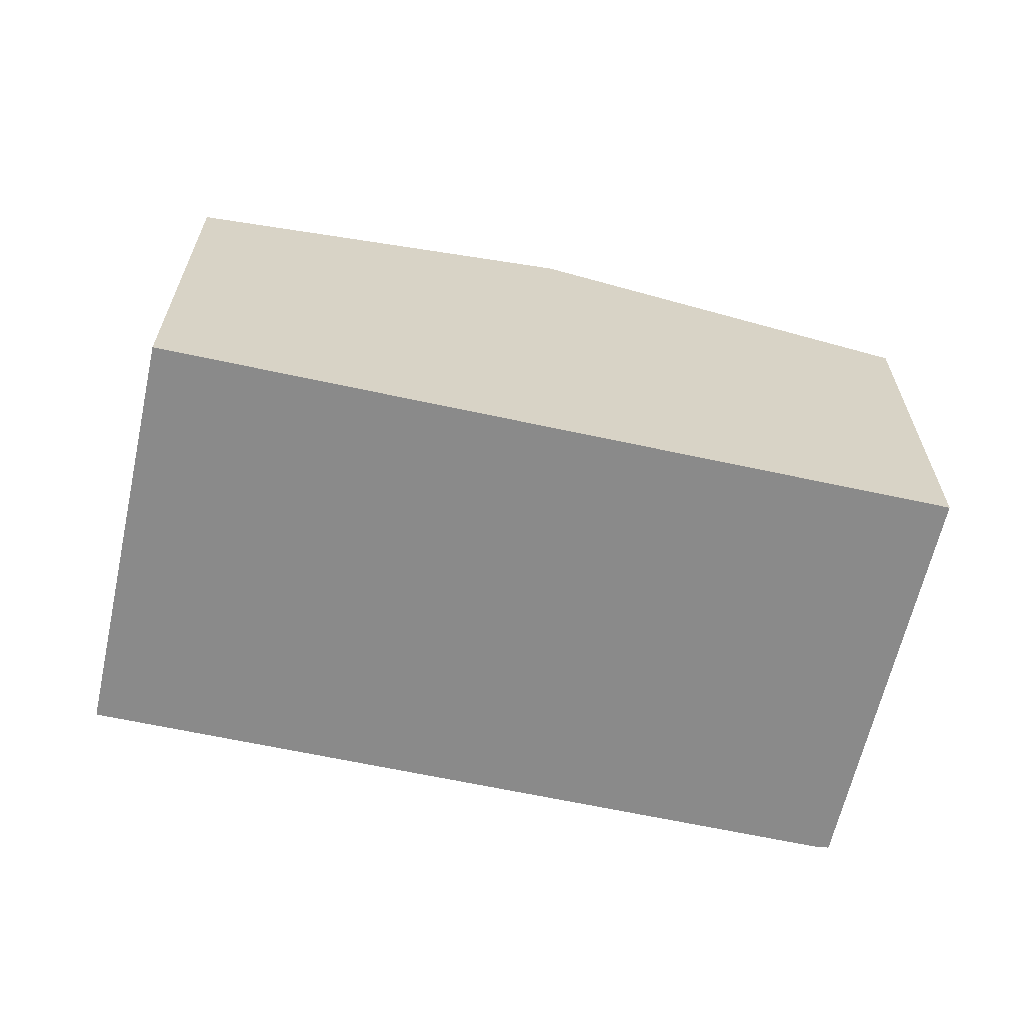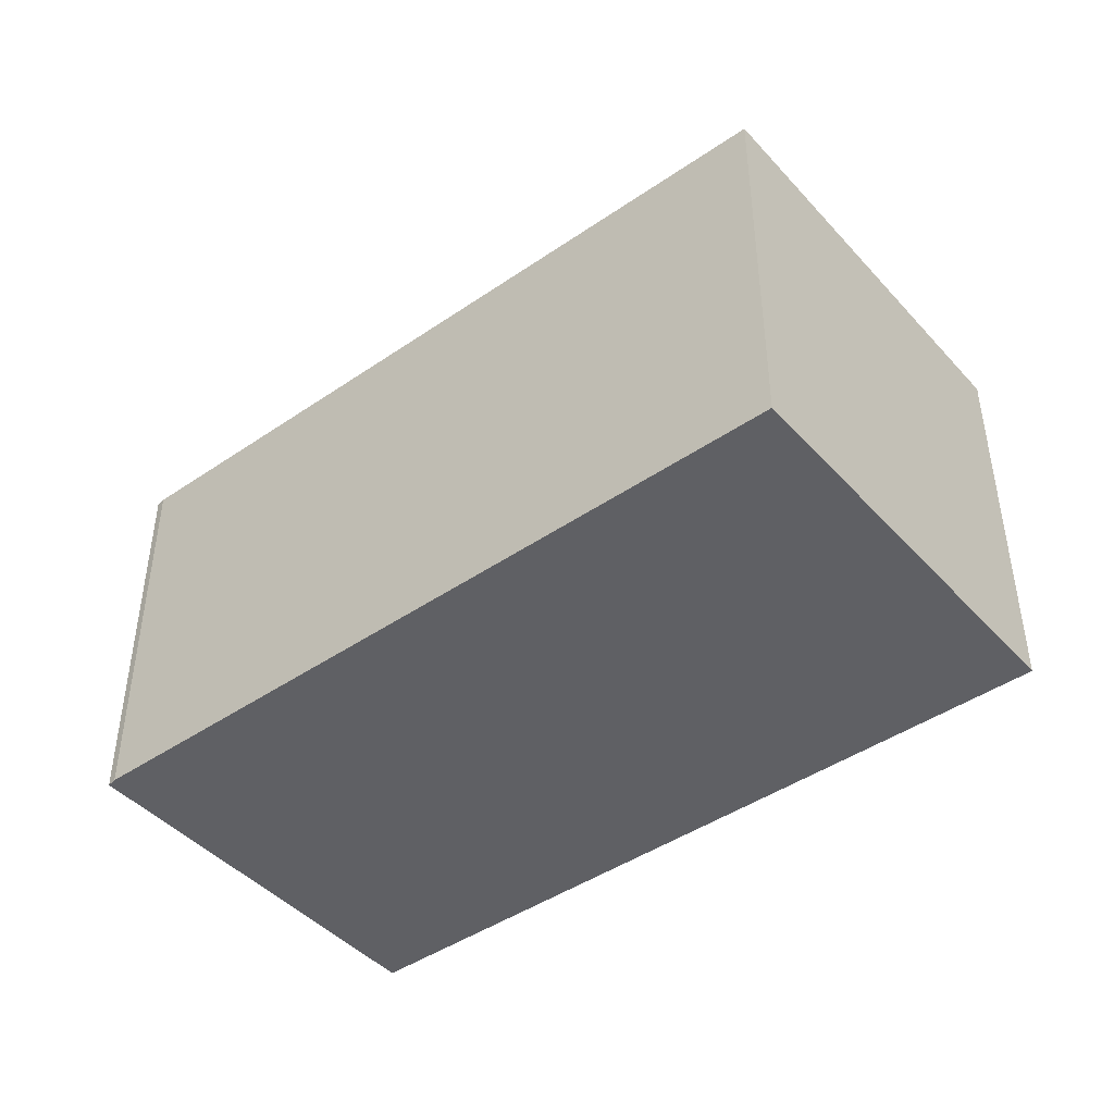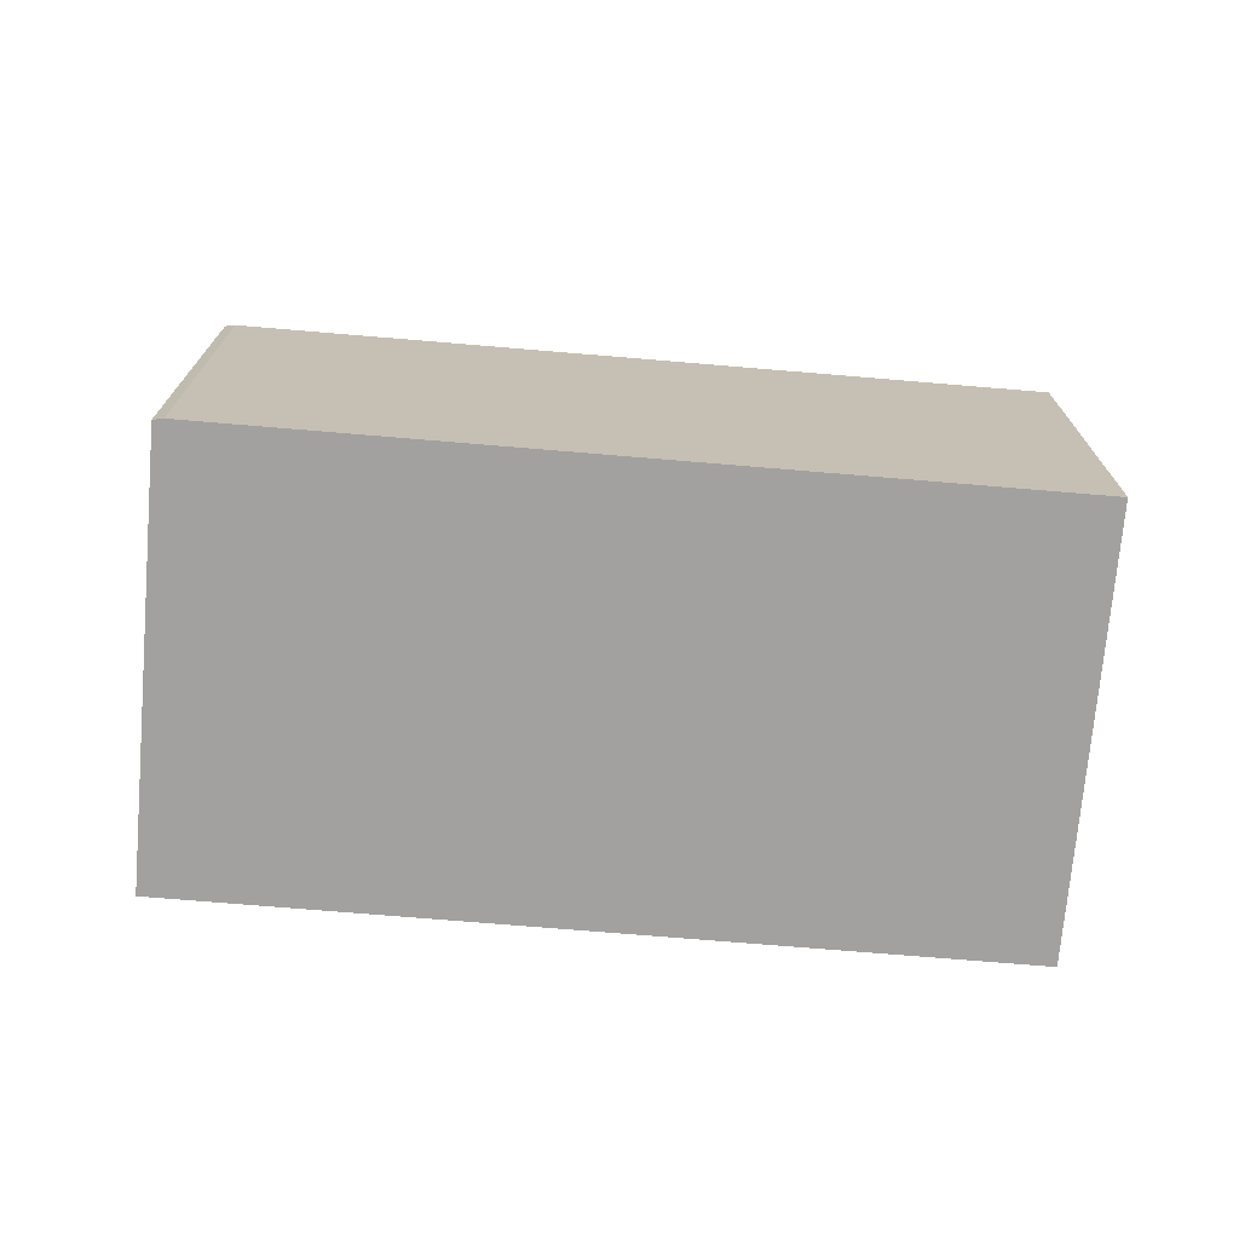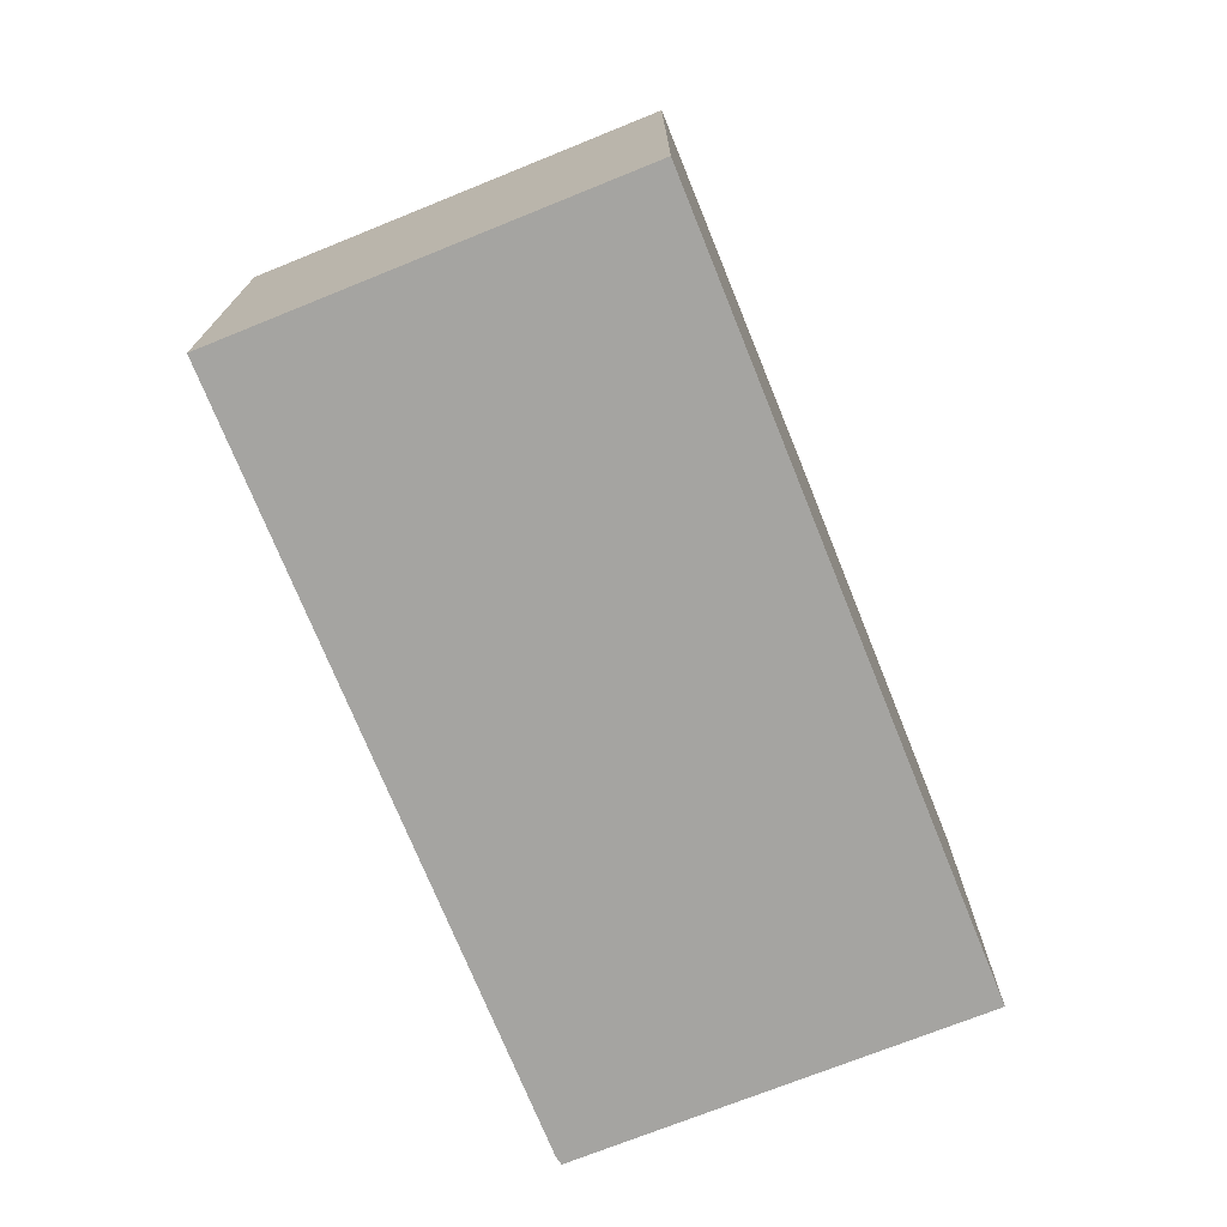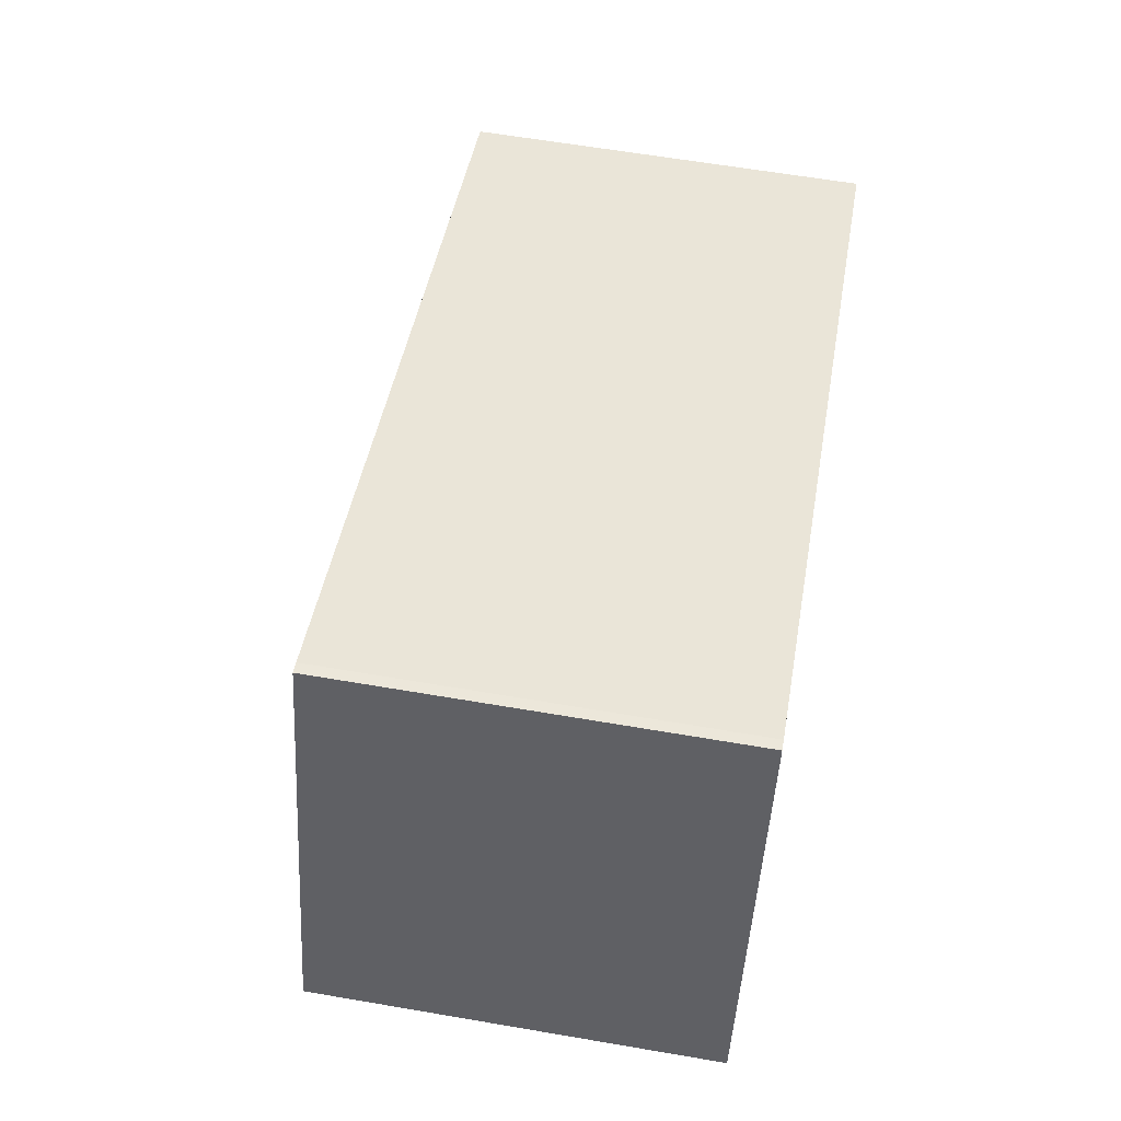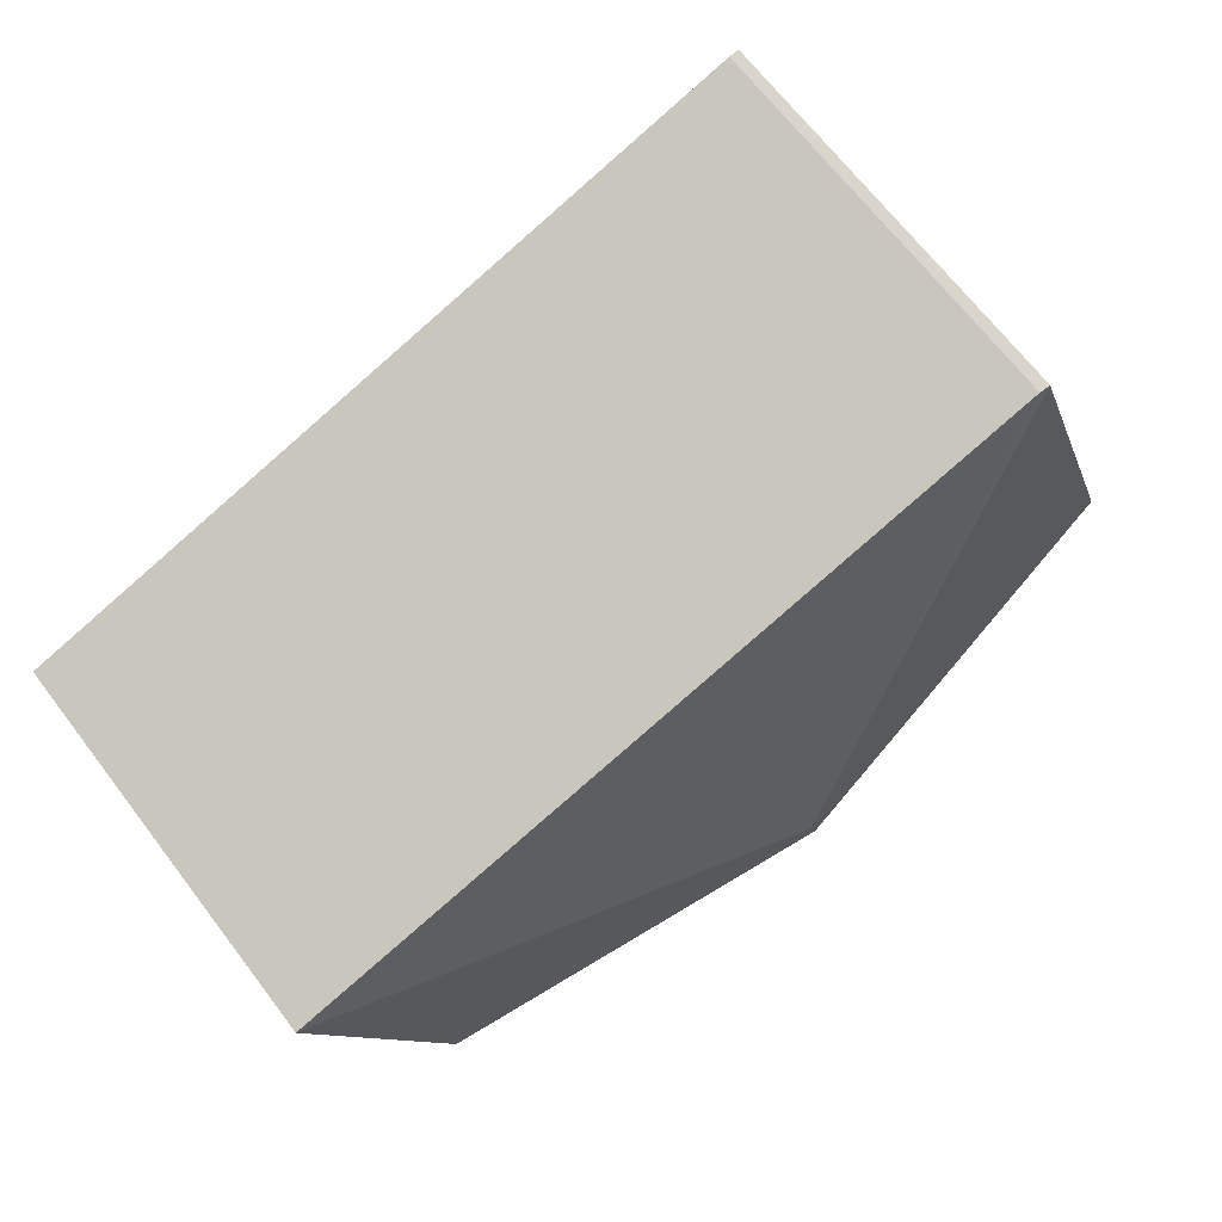
<metadata>
{"format":"obj","ext":"obj","renderer":"f3d","projection":"perspective","resolution":1024,"background":"white","views":[{"elev":-63.6,"azim":-174.0,"up":"+Y"},{"elev":-44.1,"azim":57.2,"up":"+Y"},{"elev":-72.3,"azim":13.6,"up":"+Y"},{"elev":-73.3,"azim":130.4,"up":"+Y"},{"elev":61.6,"azim":-80.1,"up":"+Z"},{"elev":67.8,"azim":142.6,"up":"+Z"}]}
</metadata>
<code>
v  2.957 3.605 -0.984
v  6.951 3.071 1.163
v  5.91 3.071 -1.967
v  3.015 3.605 -0.808
v  1.131 3.071 3.1
v  1.053 3.074 3.11
v  0.022 3.071 0.066
v  0 3.071 1.88e-16
v  0.715 3.073 2.11
v  0 0 0
v  0.022 -4.041e-18 0.066
v  0.715 -1.292e-16 2.11
v  1.053 -1.904e-16 3.11
v  1.131 -1.898e-16 3.1
v  6.951 -7.121e-17 1.163
v  5.91 1.204e-16 -1.967
v  2.957 6.025e-17 -0.984
g defaultobject
f 1 2 3
f 2 1 4
f 4 5 2
f 5 4 6
f 7 1 8
f 1 7 4
f 4 7 9
f 4 9 6
f 10 7 8
f 7 10 9
f 9 10 6
f 6 10 11
f 6 11 12
f 6 12 13
f 13 5 6
f 5 13 14
f 14 2 5
f 2 14 15
f 15 3 2
f 3 15 16
f 1 10 8
f 10 1 3
f 10 3 17
f 17 3 16
f 12 14 13
f 14 12 11
f 14 11 10
f 14 10 17
f 14 17 15
f 15 17 16

</code>
